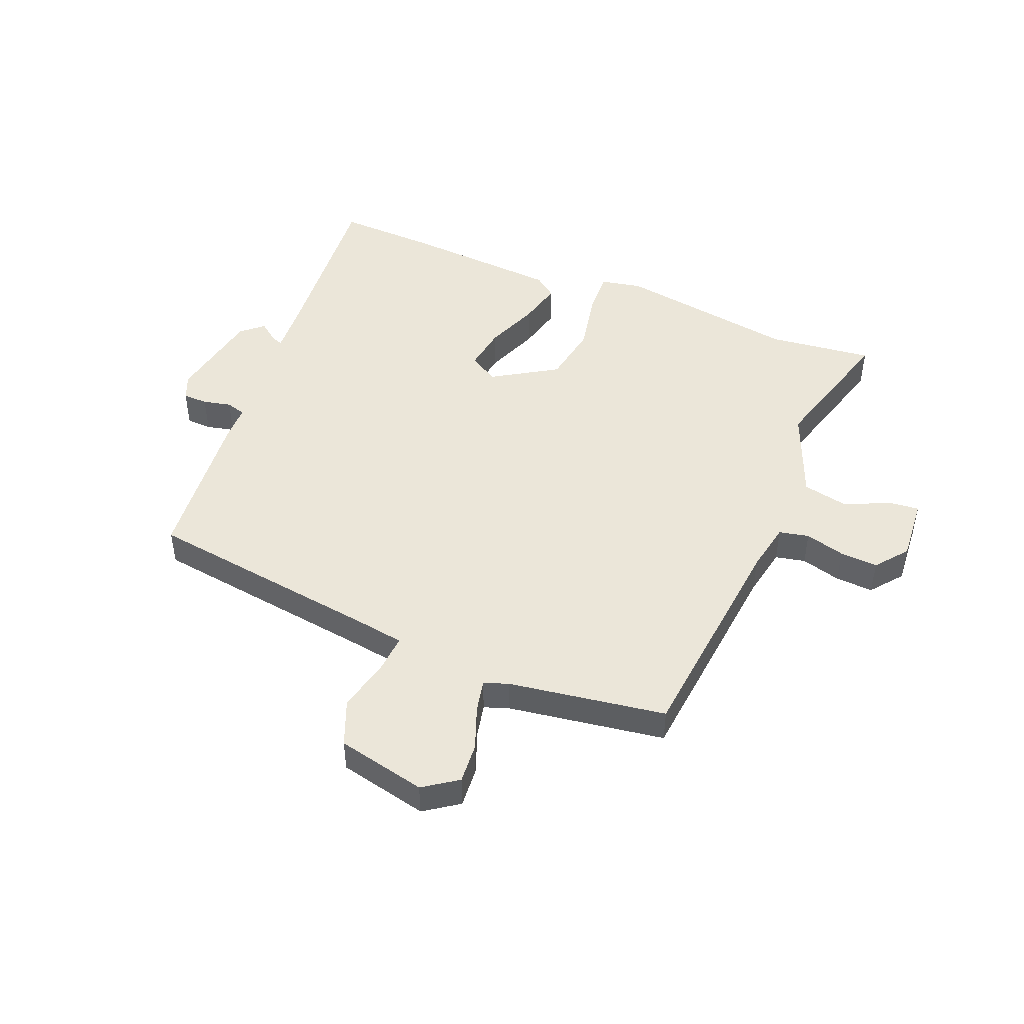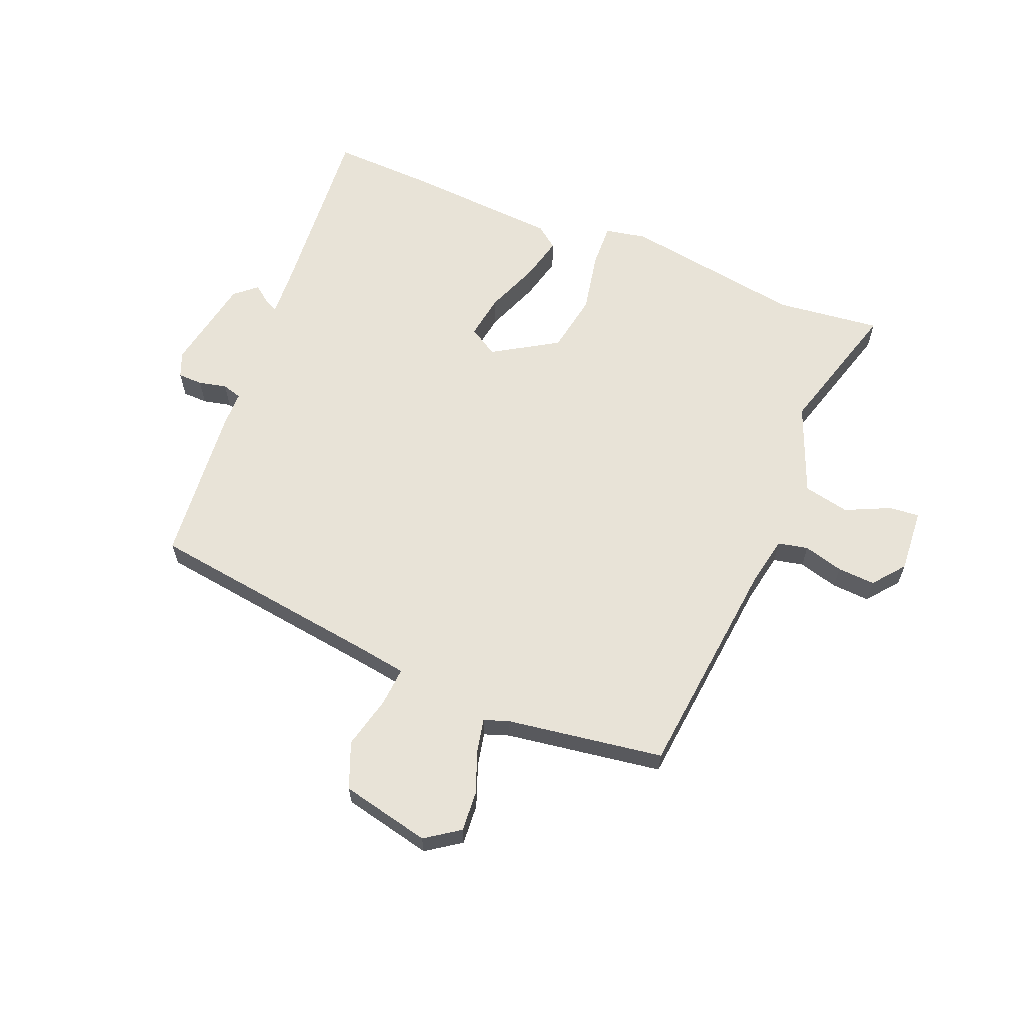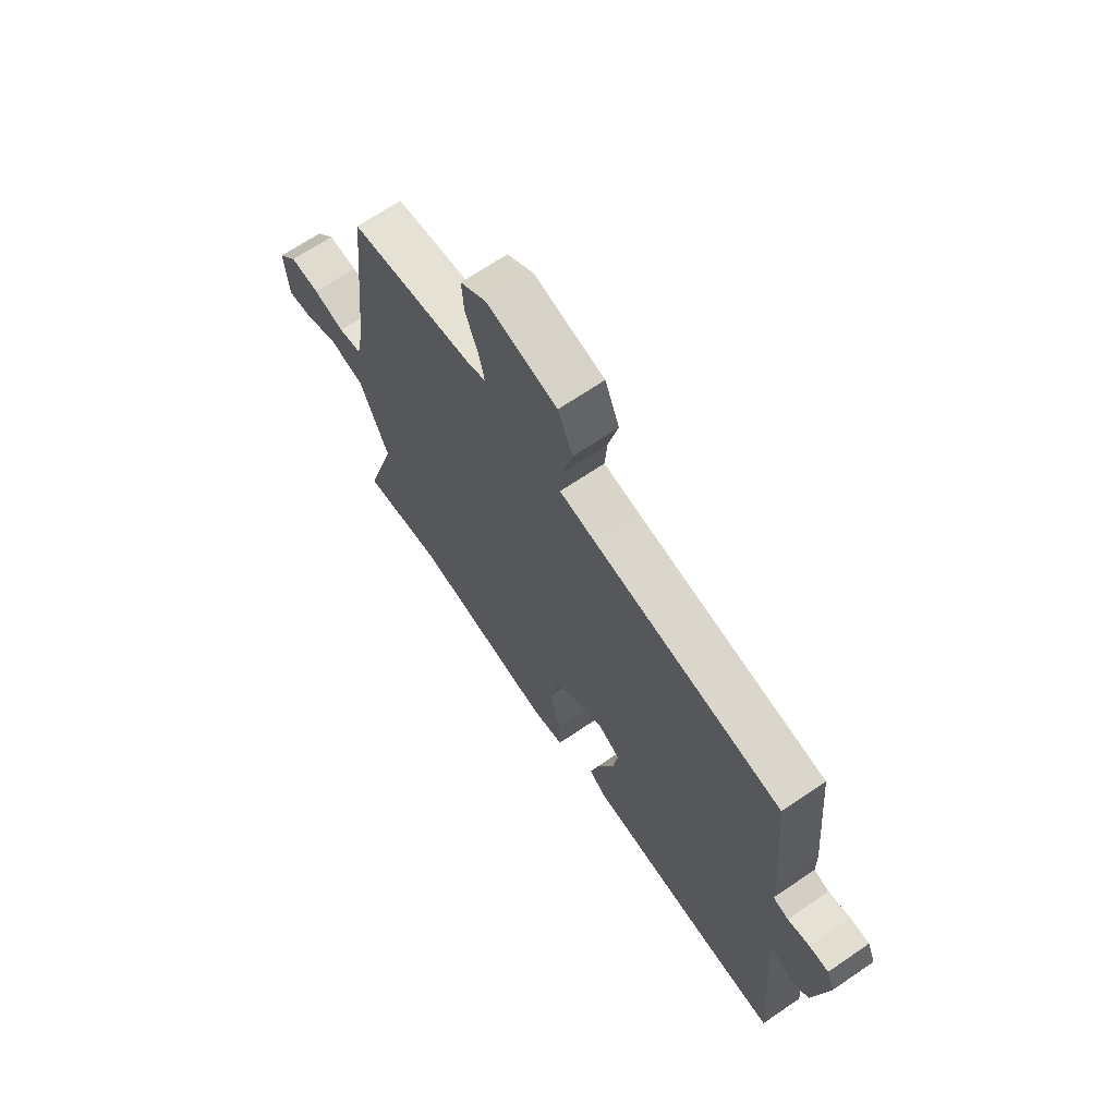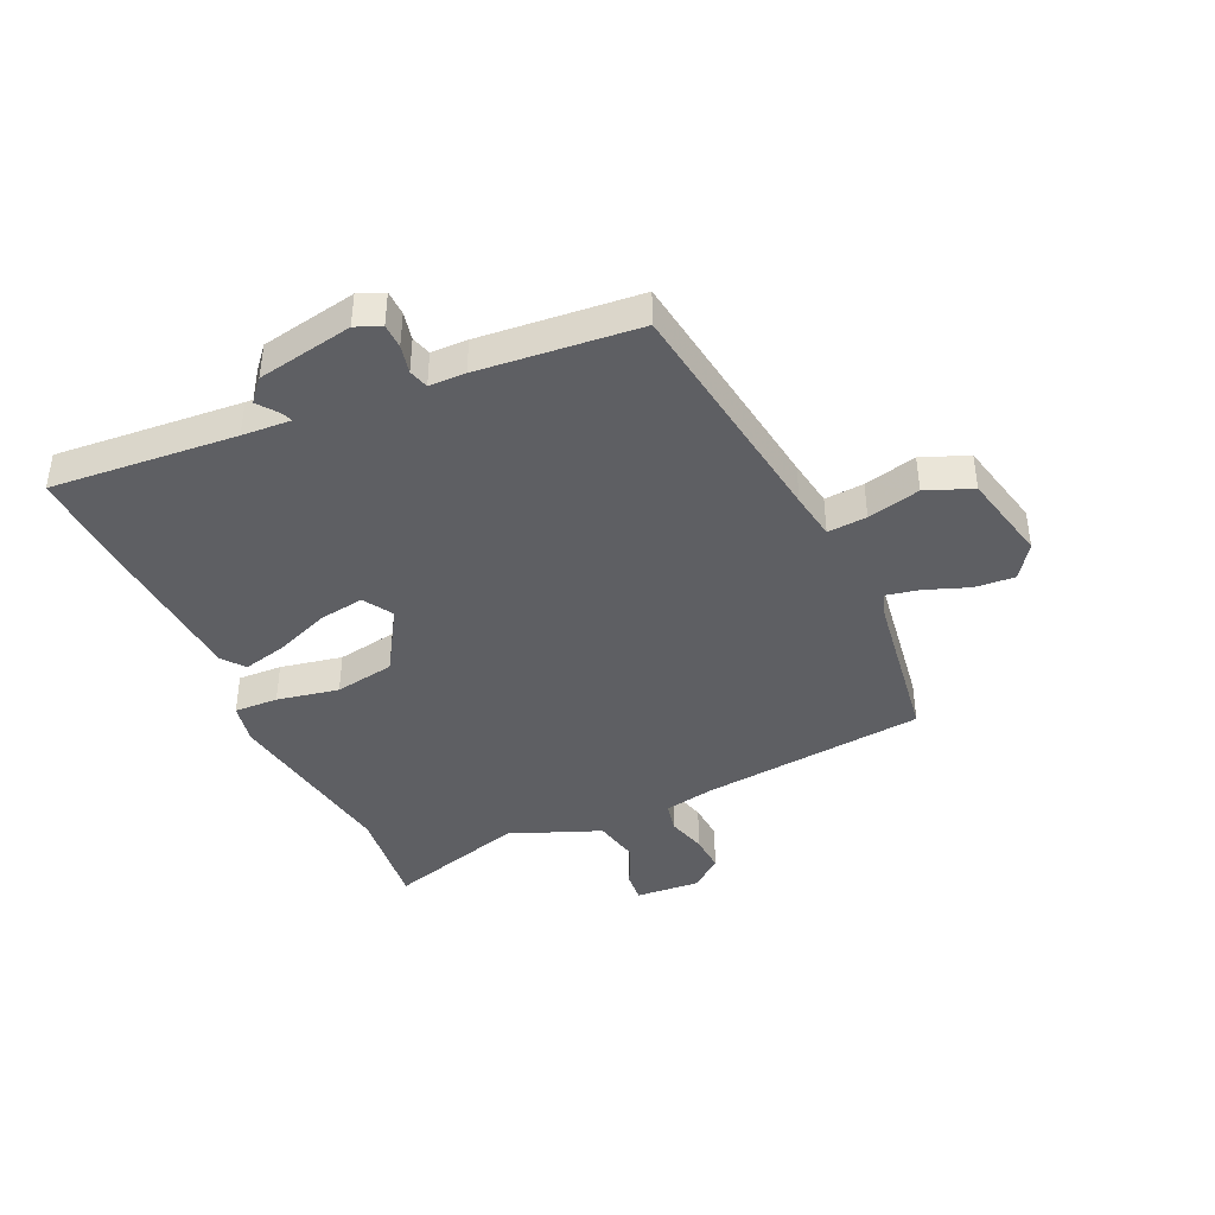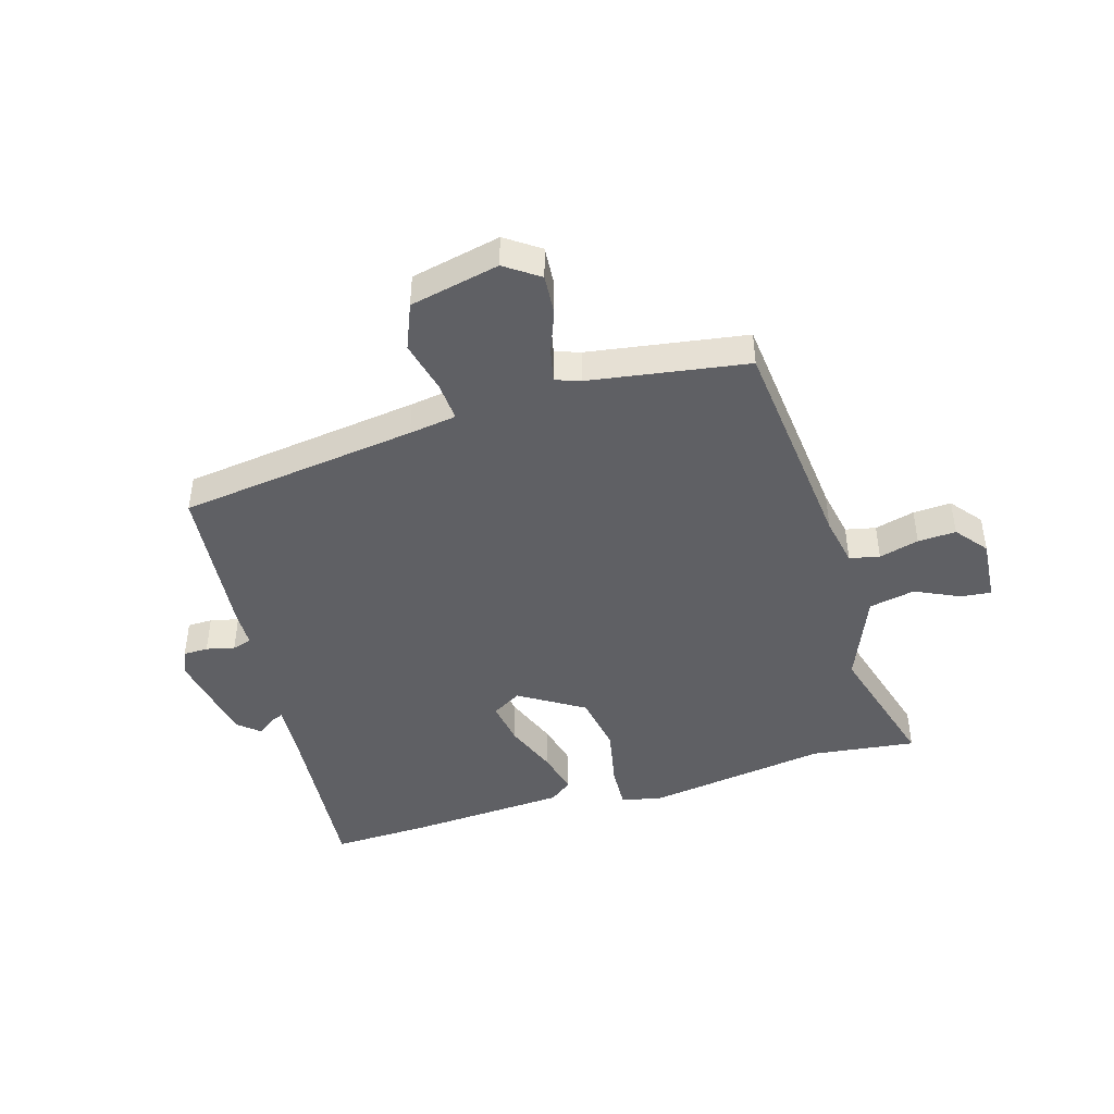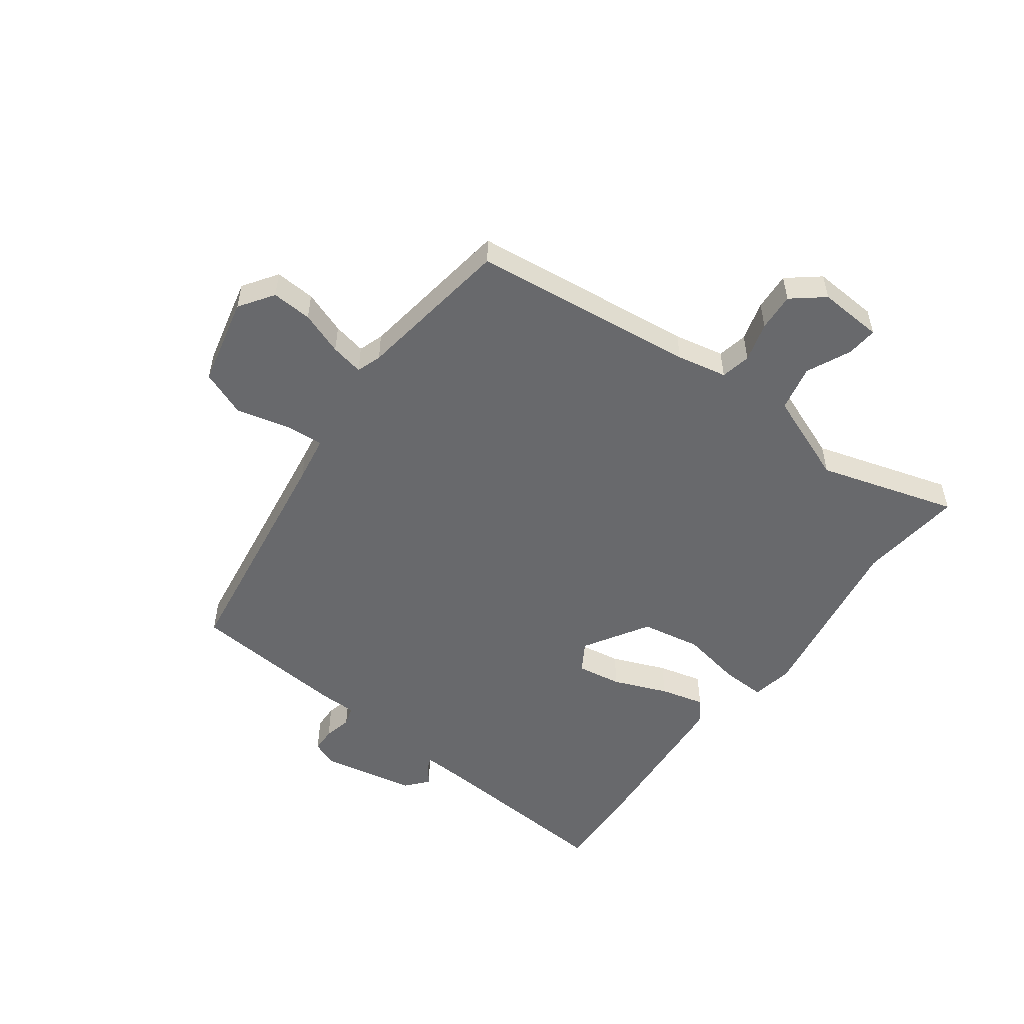
<metadata>
{"format":"obj","ext":"obj","renderer":"f3d","projection":"perspective","resolution":1024,"background":"white","views":[{"elev":47.2,"azim":22.1,"up":"+Y"},{"elev":62.3,"azim":22.2,"up":"+Y"},{"elev":67.9,"azim":-124.3,"up":"+Z"},{"elev":-41.2,"azim":-65.4,"up":"+Y"},{"elev":-44.2,"azim":16.3,"up":"+Y"},{"elev":-52.7,"azim":54.0,"up":"+Y"}]}
</metadata>
<code>
v 0.491 0.07 0.497
v 0.532 0.07 0.107
v 0.549 0.07 0.02
v 0.601 0.07 0.009
v 0.67 0.07 0.028
v 0.736 0.07 0.032
v 0.78 0.07 -0.023
v 0.772 0.07 -0.135
v 0.719 0.07 -0.13
v 0.642 0.07 -0.094
v 0.562 0.07 -0.111
v 0.499 0.07 -0.268
v 0.568 0.07 -0.508
v 0.386 0.07 -0.487
v 0.072 0.07 -0.537
v 0 0.07 -0.523
v 0.003 0.07 -0.447
v 0.024 0.07 -0.34
v 0.006 0.07 -0.236
v -0.106 0.07 -0.167
v -0.157 0.07 -0.198
v -0.145 0.07 -0.276
v -0.108 0.07 -0.37
v -0.089 0.07 -0.447
v -0.128 0.07 -0.477
v -0.399 0.07 -0.496
v -0.574 0.07 -0.503
v -0.548 0.07 -0.182
v -0.543 0.07 -0.097
v -0.563 0.07 -0.105
v -0.597 0.07 -0.131
v -0.635 0.07 -0.098
v -0.666 0.07 0.068
v -0.648 0.07 0.112
v -0.605 0.07 0.113
v -0.556 0.07 0.102
v -0.522 0.07 0.112
v -0.521 0.07 0.175
v -0.495 0.07 0.451
v -0.081 0.07 0.509
v 0.001 0.07 0.522
v -0.004 0.07 0.59
v -0.026 0.07 0.681
v 0.006 0.07 0.761
v 0.161 0.07 0.796
v 0.22 0.07 0.755
v 0.215 0.07 0.685
v 0.187 0.07 0.61
v 0.175 0.07 0.553
v 0.218 0.07 0.538
v 0.491 0 0.497
v 0.532 0 0.107
v 0.549 0 0.02
v 0.601 0 0.009
v 0.67 0 0.028
v 0.736 0 0.032
v 0.78 0 -0.023
v 0.772 0 -0.135
v 0.719 0 -0.13
v 0.642 0 -0.094
v 0.562 0 -0.111
v 0.499 0 -0.268
v 0.568 0 -0.508
v 0.386 0 -0.487
v 0.072 0 -0.537
v 0 0 -0.523
v 0.003 0 -0.447
v 0.024 0 -0.34
v 0.006 0 -0.236
v -0.106 0 -0.167
v -0.157 0 -0.198
v -0.145 0 -0.276
v -0.108 0 -0.37
v -0.089 0 -0.447
v -0.128 0 -0.477
v -0.399 0 -0.496
v -0.574 0 -0.503
v -0.548 0 -0.182
v -0.543 0 -0.097
v -0.563 0 -0.105
v -0.597 0 -0.131
v -0.635 0 -0.098
v -0.666 0 0.068
v -0.648 0 0.112
v -0.605 0 0.113
v -0.556 0 0.102
v -0.522 0 0.112
v -0.521 0 0.175
v -0.495 0 0.451
v -0.081 0 0.509
v 0.001 0 0.522
v -0.004 0 0.59
v -0.026 0 0.681
v 0.006 0 0.761
v 0.161 0 0.796
v 0.22 0 0.755
v 0.215 0 0.685
v 0.187 0 0.61
v 0.175 0 0.553
v 0.218 0 0.538
f 45 46 47 48
f 45 48 49
f 42 43 44 45
f 41 42 45 49
f 37 38 39 40
f 37 40 41
f 33 34 35 36
f 33 36 37
f 30 31 32 33
f 29 30 33 37
f 28 29 37 41
f 22 23 24 25
f 21 22 25 26
f 15 16 17 18
f 14 15 18 19
f 12 13 14 19
f 11 12 19 20
f 7 8 9 10
f 7 10 11 20
f 4 5 6 7
f 50 1 2
f 50 2 3
f 49 50 3
f 41 49 3
f 28 41 3
f 21 26 27 28
f 20 21 28
f 4 7 20 28
f 3 4 28
f 98 97 96 95
f 99 98 95
f 95 94 93 92
f 99 95 92 91
f 90 89 88 87
f 91 90 87
f 86 85 84 83
f 87 86 83
f 83 82 81 80
f 87 83 80 79
f 91 87 79 78
f 75 74 73 72
f 76 75 72 71
f 68 67 66 65
f 69 68 65 64
f 69 64 63 62
f 70 69 62 61
f 60 59 58 57
f 70 61 60 57
f 57 56 55 54
f 52 51 100
f 53 52 100
f 53 100 99
f 53 99 91
f 53 91 78
f 78 77 76 71
f 78 71 70
f 78 70 57 54
f 78 54 53
f 1 51 52 2
f 2 52 53 3
f 3 53 54 4
f 4 54 55 5
f 5 55 56 6
f 6 56 57 7
f 7 57 58 8
f 8 58 59 9
f 9 59 60 10
f 10 60 61 11
f 11 61 62 12
f 12 62 63 13
f 13 63 64 14
f 14 64 65 15
f 15 65 66 16
f 16 66 67 17
f 17 67 68 18
f 18 68 69 19
f 19 69 70 20
f 20 70 71 21
f 21 71 72 22
f 22 72 73 23
f 23 73 74 24
f 24 74 75 25
f 25 75 76 26
f 26 76 77 27
f 27 77 78 28
f 28 78 79 29
f 29 79 80 30
f 30 80 81 31
f 31 81 82 32
f 32 82 83 33
f 33 83 84 34
f 34 84 85 35
f 35 85 86 36
f 36 86 87 37
f 37 87 88 38
f 38 88 89 39
f 39 89 90 40
f 40 90 91 41
f 41 91 92 42
f 42 92 93 43
f 43 93 94 44
f 44 94 95 45
f 45 95 96 46
f 46 96 97 47
f 47 97 98 48
f 48 98 99 49
f 49 99 100 50
f 50 100 51 1

</code>
